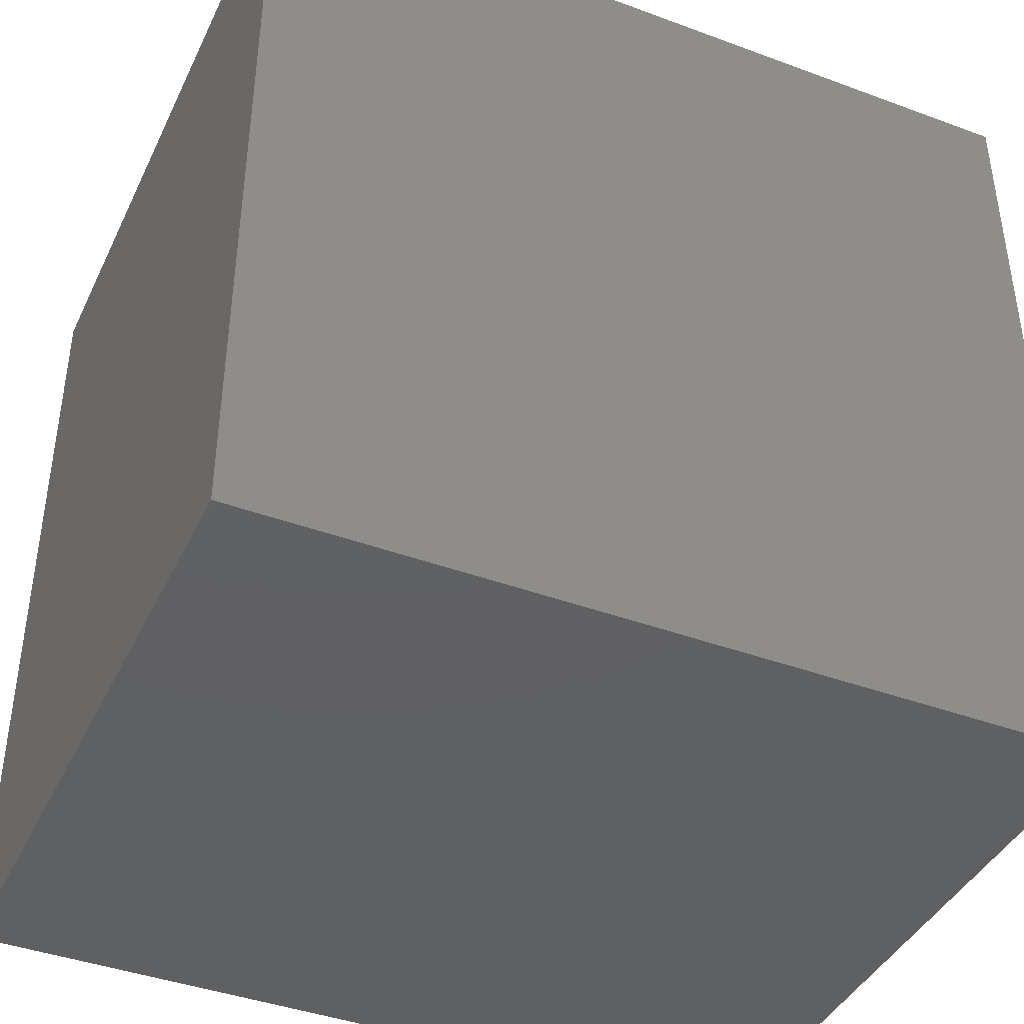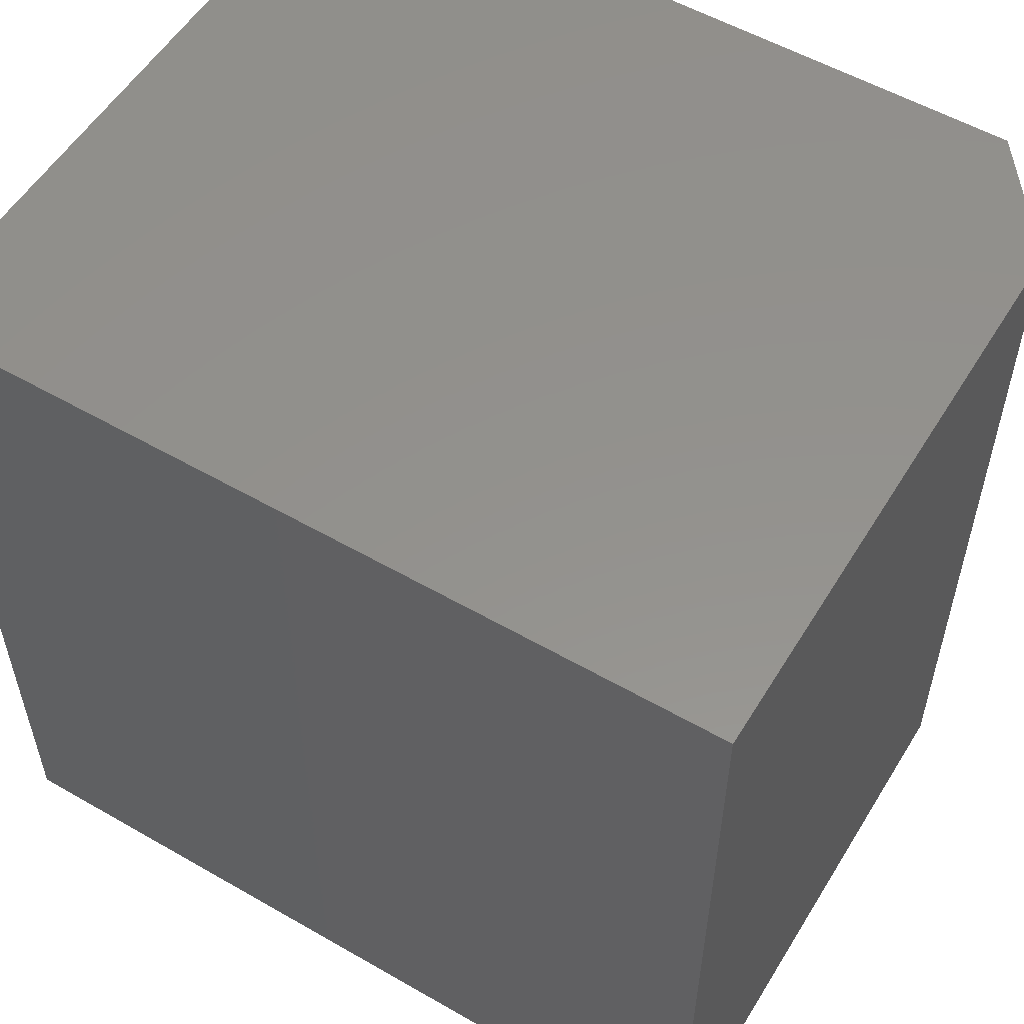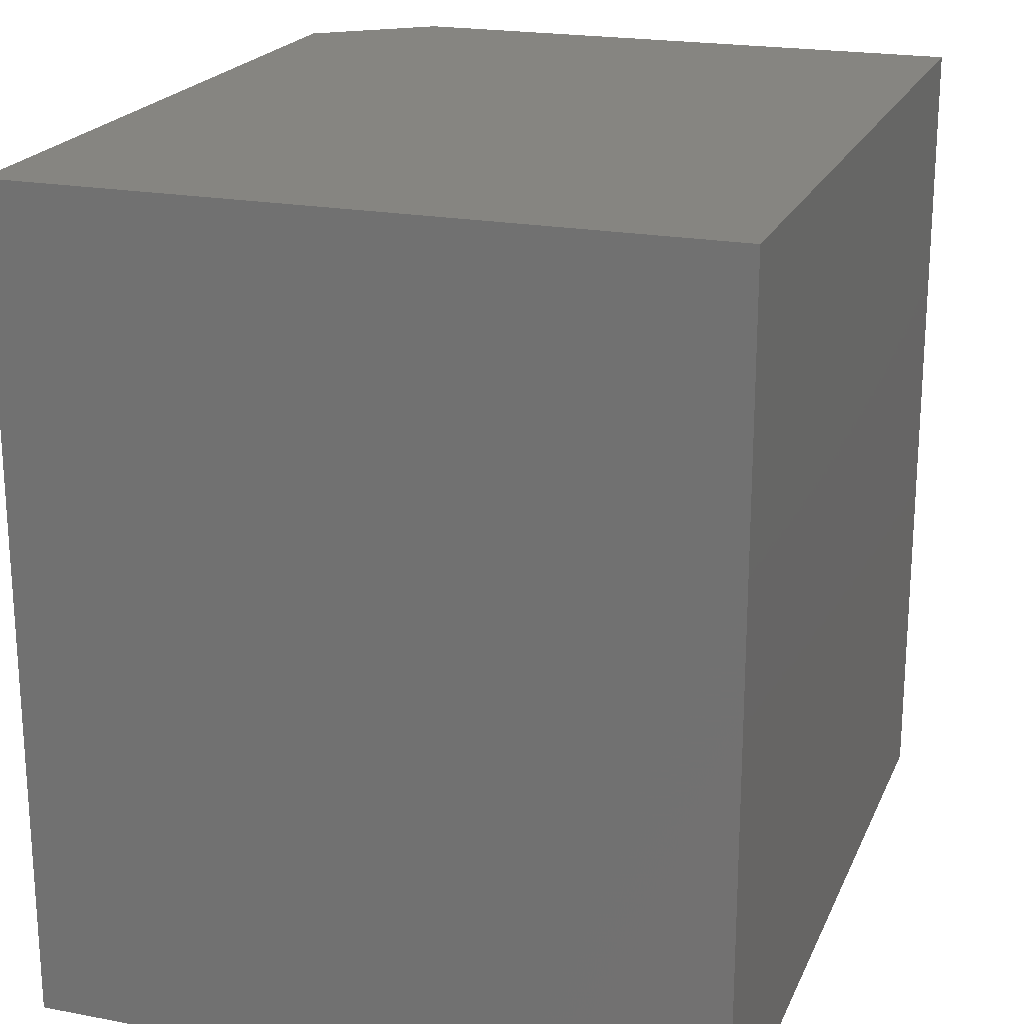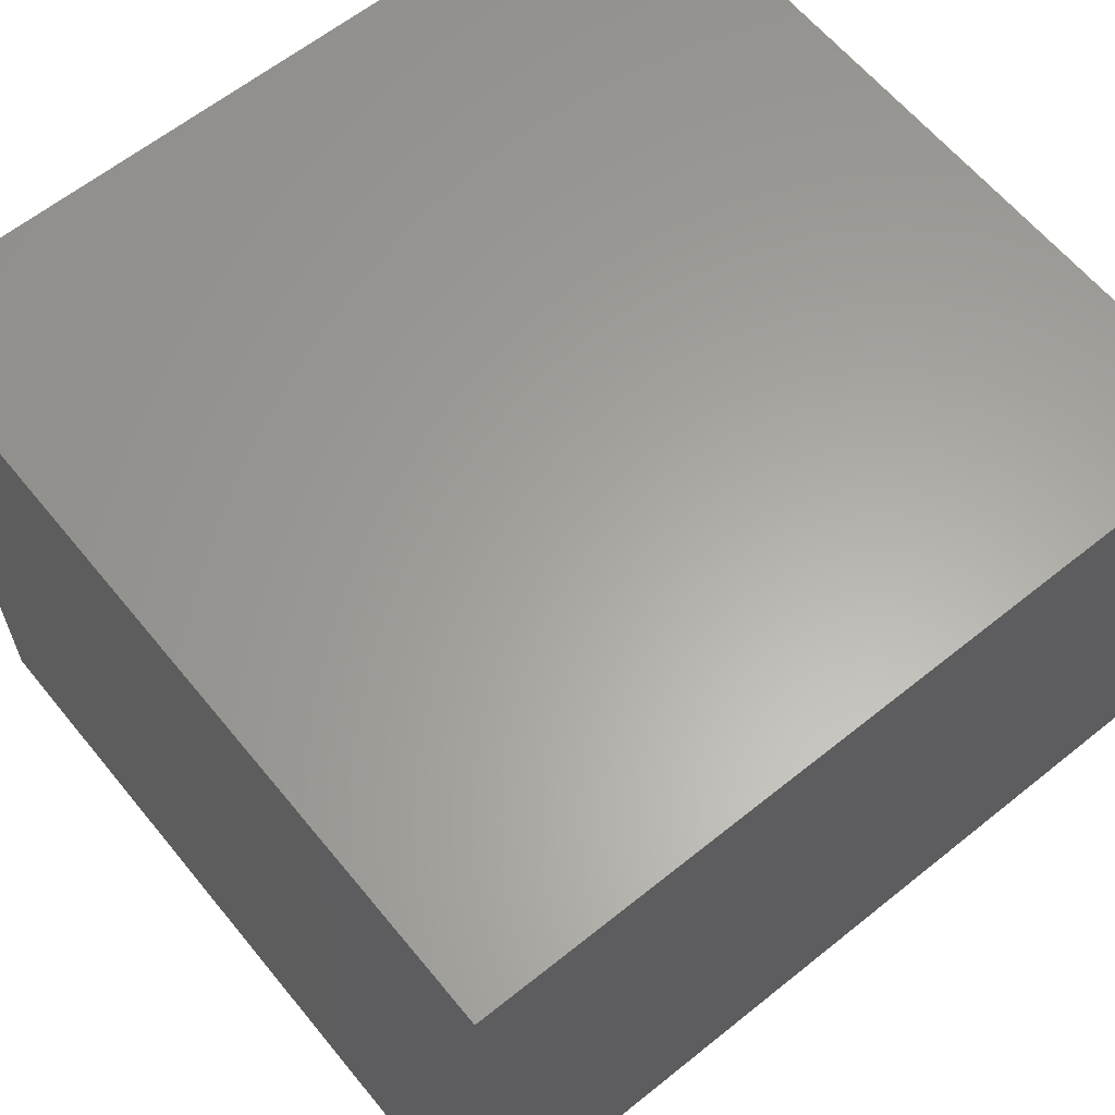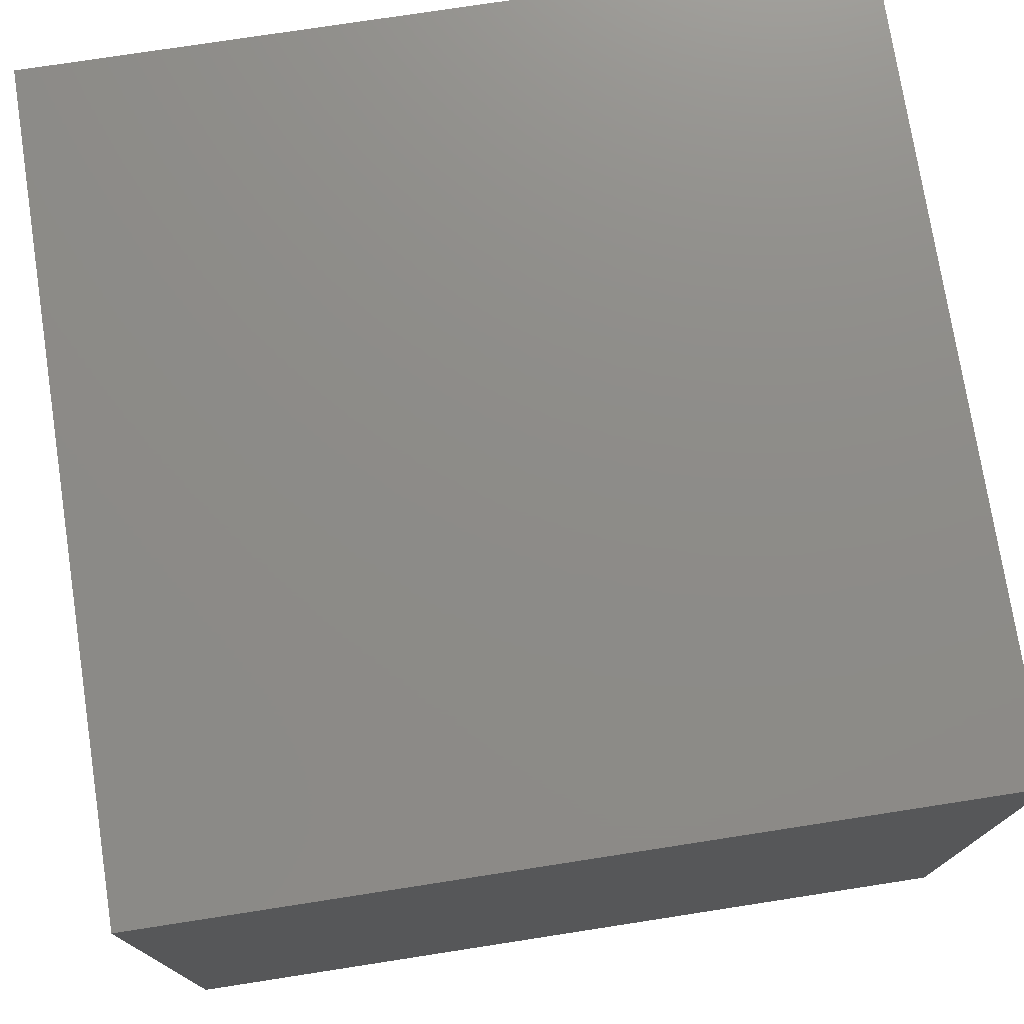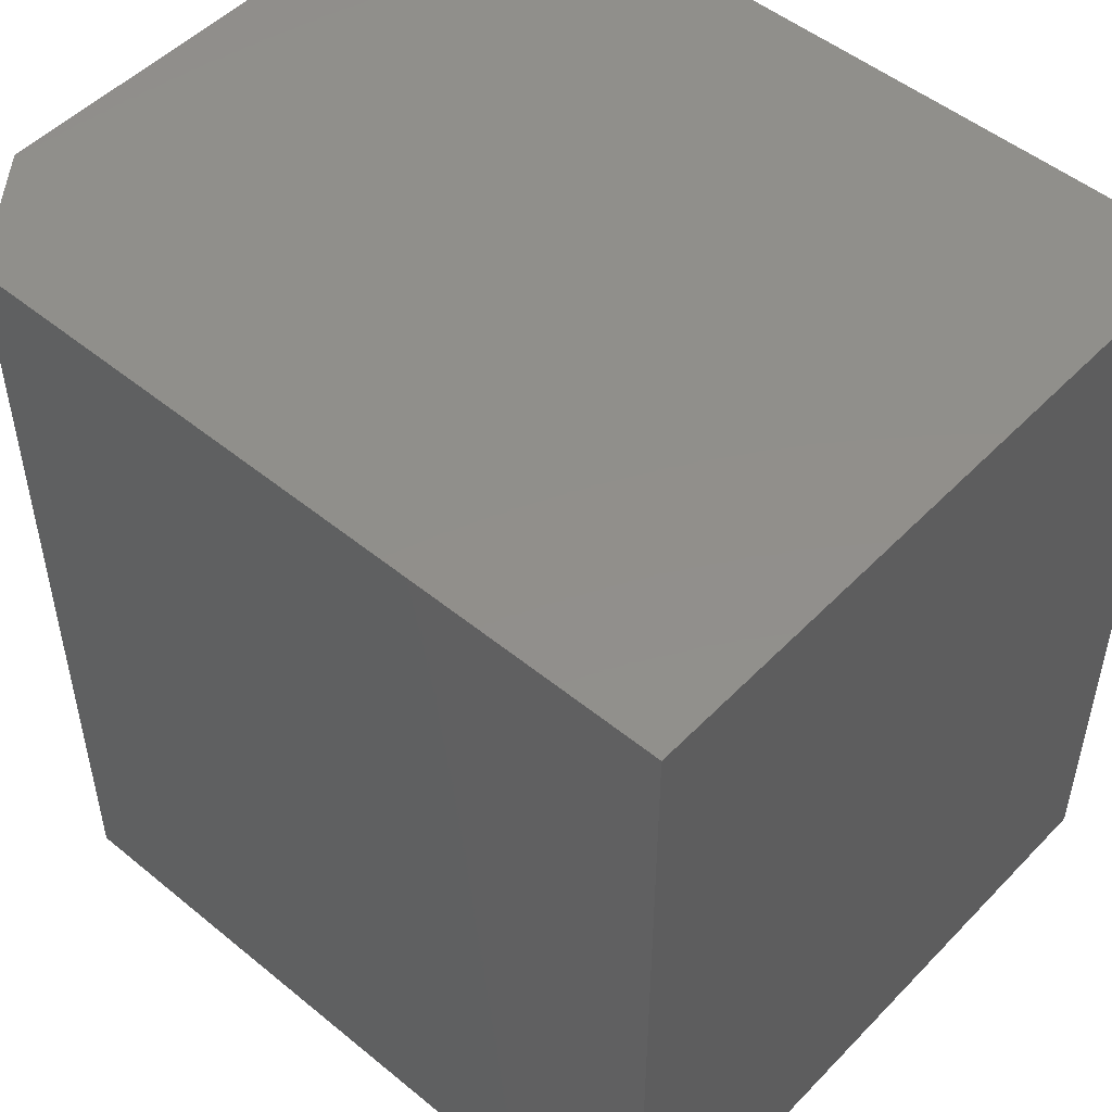
<metadata>
{"format":"stl","ext":"stl","renderer":"f3d","projection":"perspective","resolution":1024,"background":"white","views":[{"elev":-41.5,"azim":-24.1,"up":"+Y"},{"elev":55.2,"azim":31.2,"up":"+Y"},{"elev":20.8,"azim":-71.2,"up":"+Y"},{"elev":62.1,"azim":50.8,"up":"+Z"},{"elev":75.2,"azim":-98.8,"up":"+Z"},{"elev":50.4,"azim":-138.1,"up":"+Y"}]}
</metadata>
<code>
# stl→obj: 10 verts, 16 faces
v 0.4219 -0.75 0.3594
v -0.3203 -0.75 0.3594
v 0.4219 -0.75 -0.1641
v -0.3203 -0.75 -0.2656
v 0.3438 -0.75 -0.2656
v 0.3438 3.686e-17 -0.2656
v -0.3203 0 -0.2656
v 0.4219 4.684e-17 -0.1641
v -0.3203 3.469e-17 0.3594
v 0.4219 7.589e-17 0.3594
f 1 2 3
f 3 2 4
f 3 4 5
f 6 7 8
f 8 7 9
f 8 9 10
f 8 10 3
f 3 10 1
f 7 6 4
f 4 6 5
f 5 6 3
f 3 6 8
f 9 7 2
f 2 7 4
f 10 9 1
f 1 9 2

</code>
